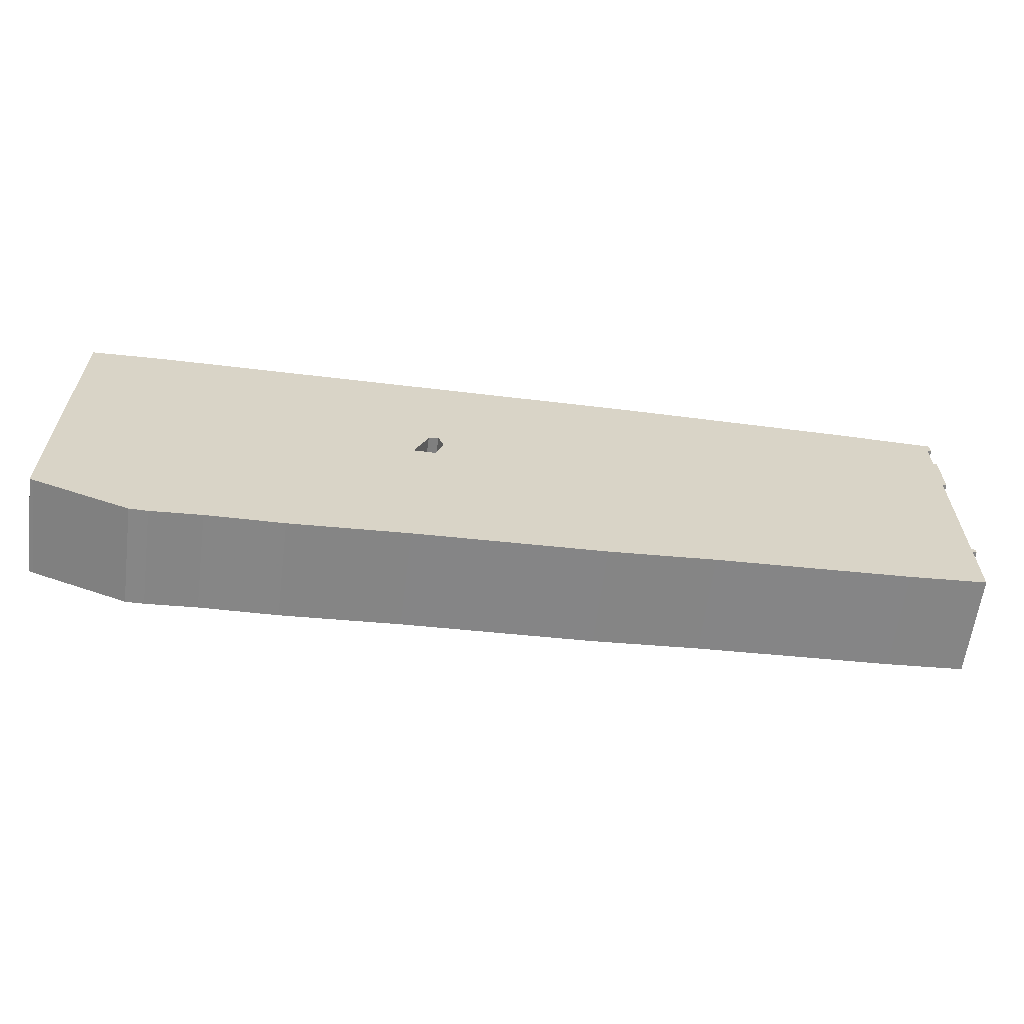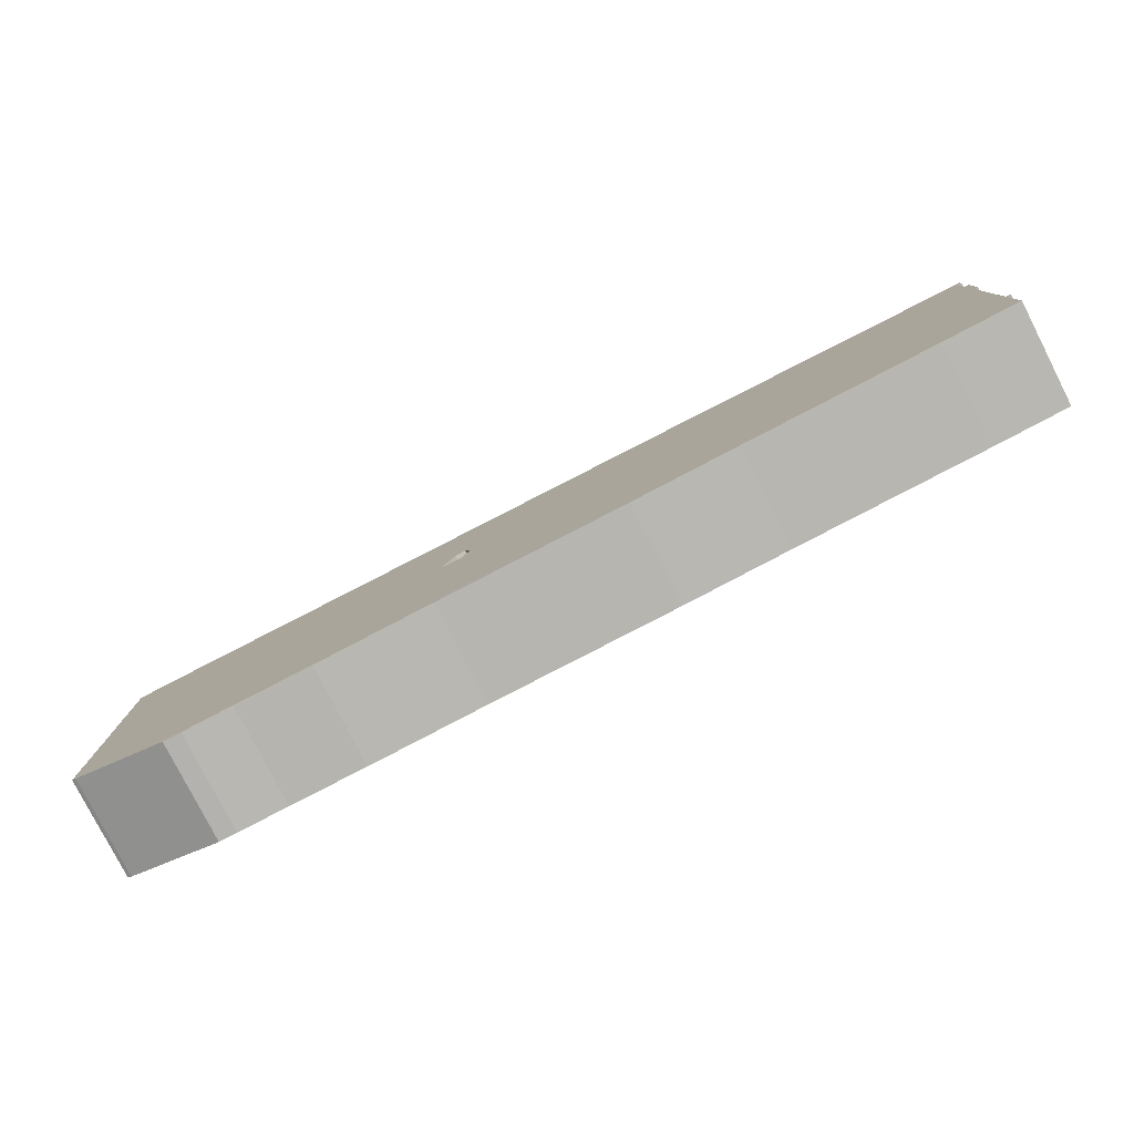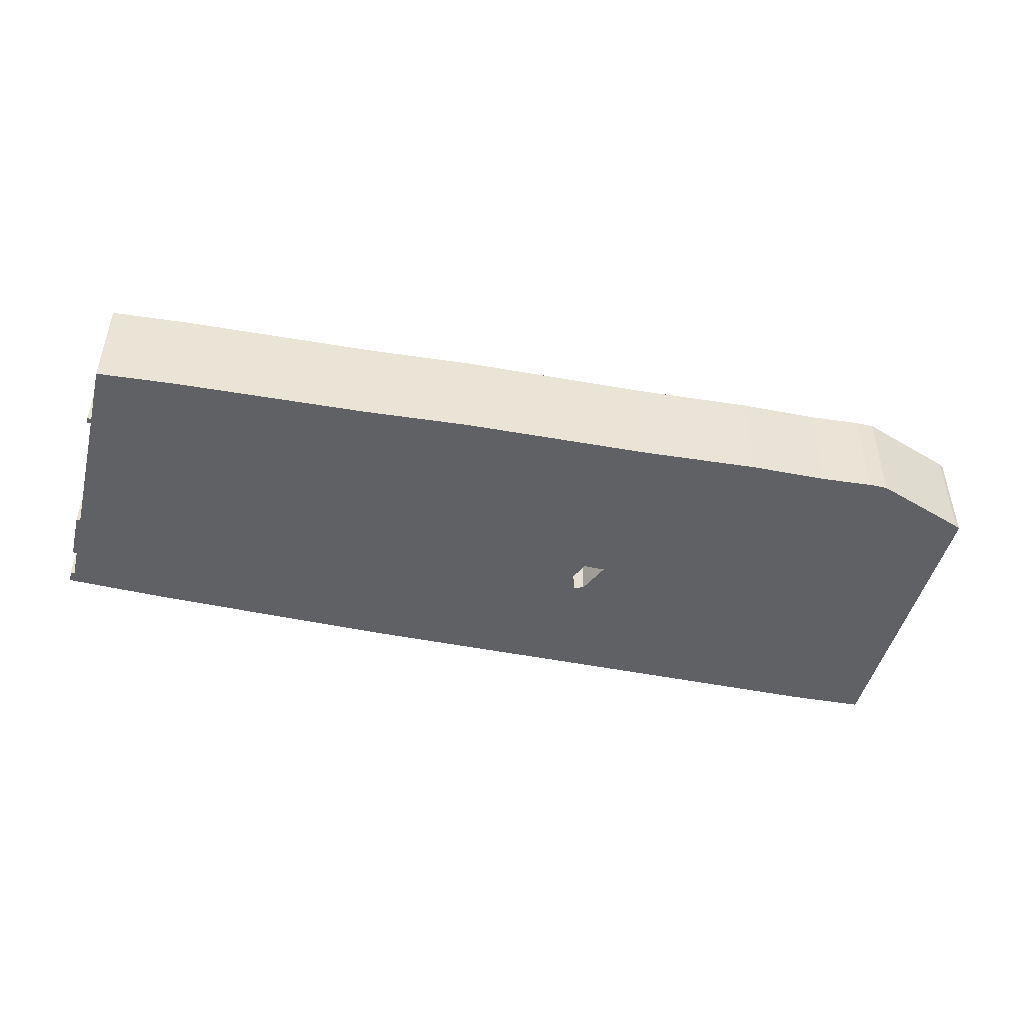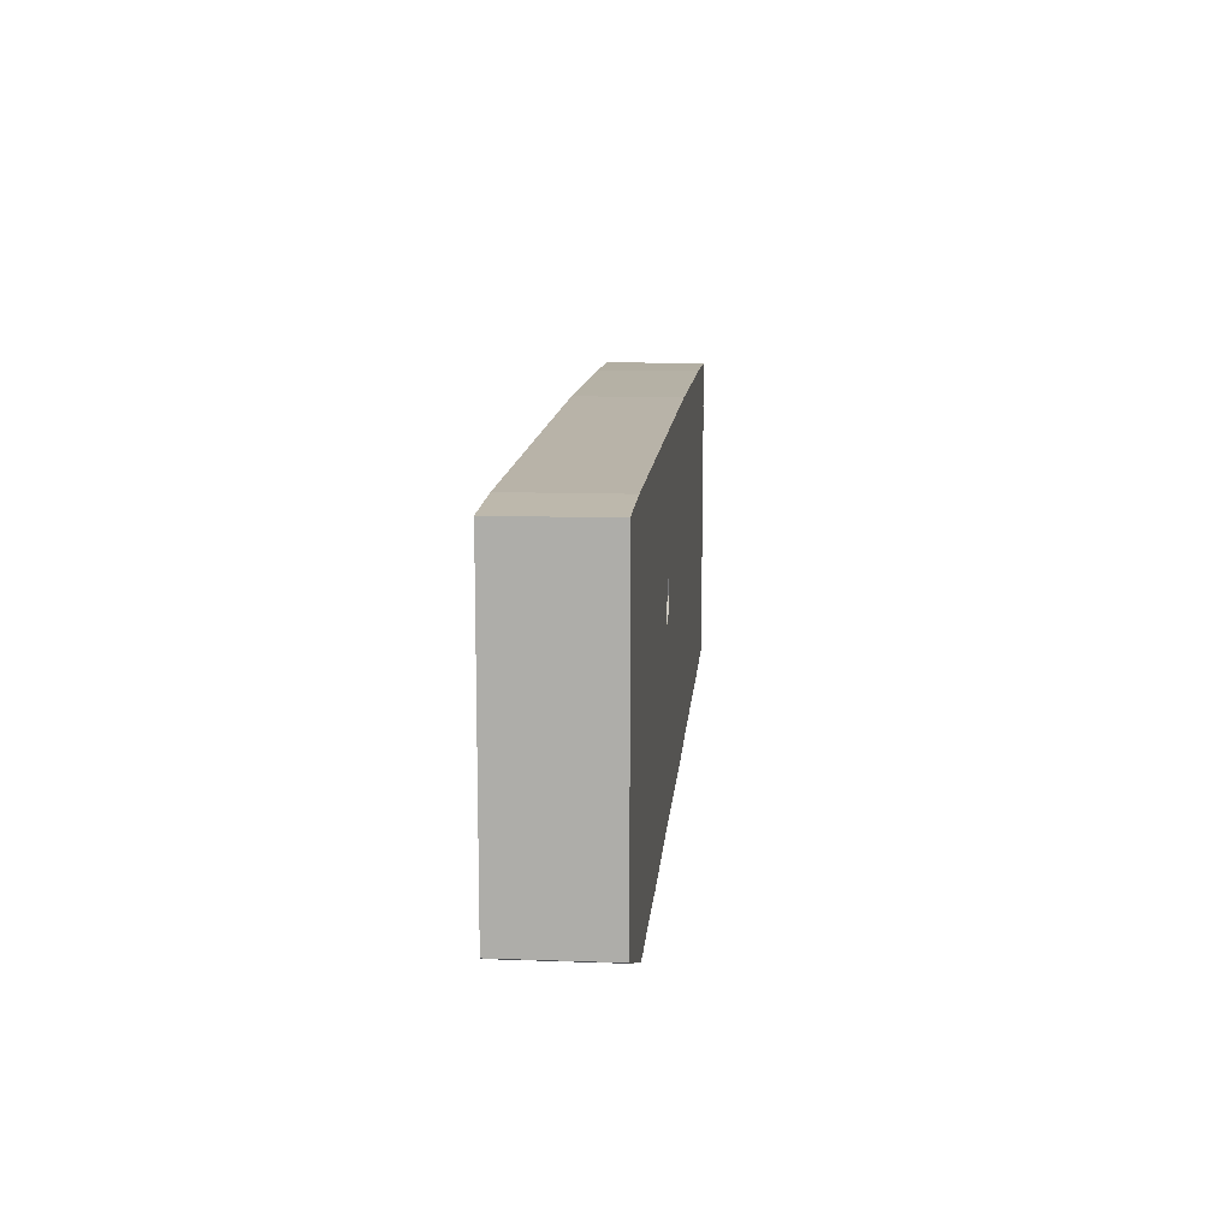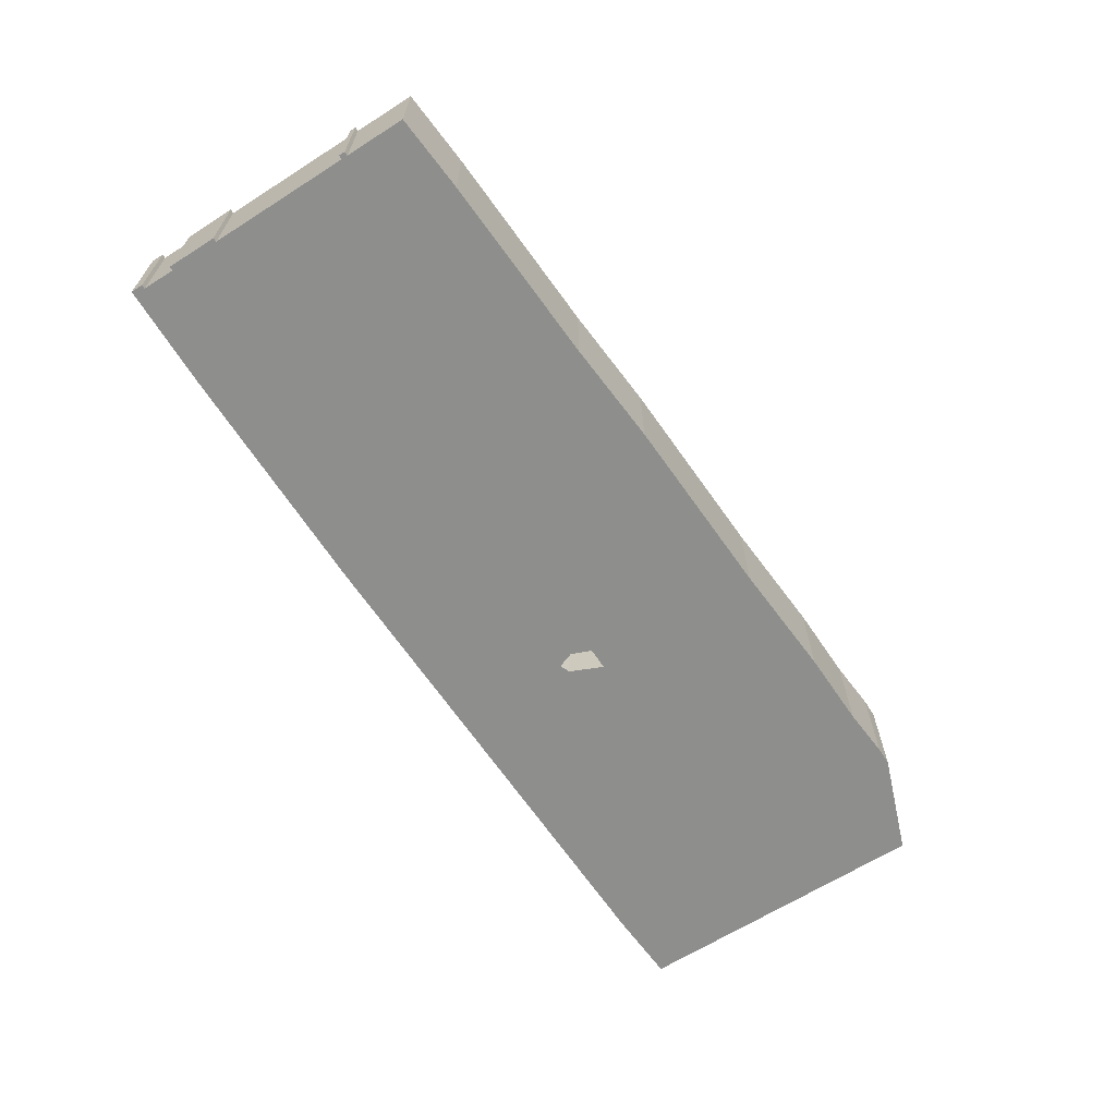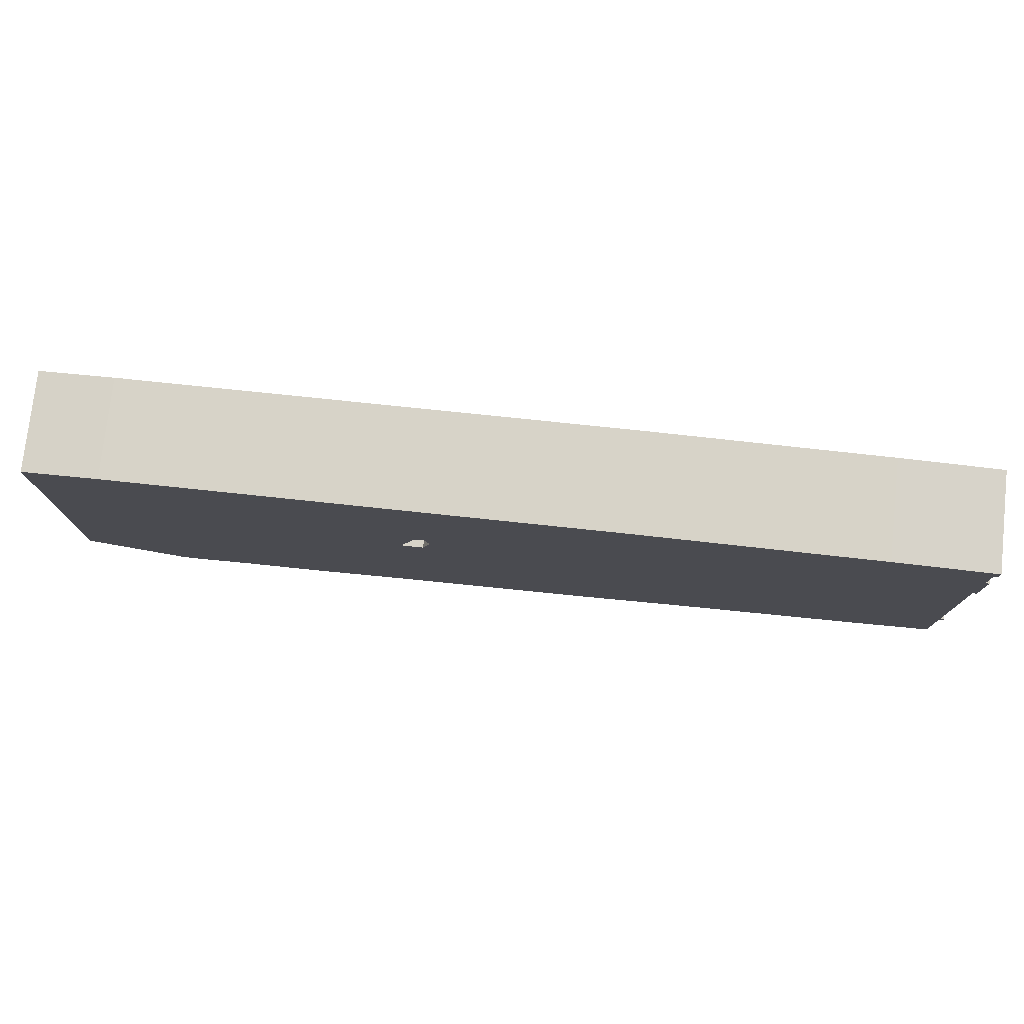
<metadata>
{"format":"obj","ext":"obj","renderer":"f3d","projection":"perspective","resolution":1024,"background":"white","views":[{"elev":-62.0,"azim":172.6,"up":"+Y"},{"elev":-79.7,"azim":-153.0,"up":"+Y"},{"elev":-46.8,"azim":-14.0,"up":"+Z"},{"elev":11.8,"azim":95.1,"up":"+Y"},{"elev":-64.8,"azim":-57.4,"up":"+Z"},{"elev":76.6,"azim":-173.7,"up":"+Y"}]}
</metadata>
<code>
g sbg_arkout_dn_container05_m
v -2.29 1.73 0
v -2.29 1.67 0
v -2.27 1.67 0
v -2.27 1.51 0
v -2.29 1.51 0
v -2.29 1.26 0
v -2.27 1.26 0
v -2.27 0.56 0
v -2.29 0.56 0
v -2.29 0.53 0
v -2.27 0.53 0
v -2.27 0.23 0
v -1.89 0.2 0
v -0.94 0.15 0
v -0.42 0.11 0
v 0.51 0.07 0
v 1.09 0.03 0
v 1.47 0.02 0
v 1.72 0 0
v 1.81 0 0
v 2.28 0.17 0
v 2.3 0.18 0
v 2.3 1.67 0
v 1.93 1.69 0
v -0.58 1.74 0
v -1.78 1.74 0
v 0.47 1.1 0
v 0.54 0.94 0
v 0.43 0.94 0
v 0.39 1.04 0
v 0.42 1.12 0
v -2.29 1.73 0.5
v -2.29 1.67 0.5
v -2.27 1.67 0.5
v -2.27 1.51 0.5
v -2.29 1.51 0.5
v -2.29 1.26 0.5
v -2.27 1.26 0.5
v -2.27 0.56 0.5
v -2.29 0.56 0.5
v -2.29 0.53 0.5
v -2.27 0.53 0.5
v -2.27 0.23 0.5
v -1.89 0.2 0.5
v -0.94 0.15 0.5
v -0.42 0.11 0.5
v 0.51 0.07 0.5
v 1.09 0.03 0.5
v 1.47 0.02 0.5
v 1.72 0 0.5
v 1.81 0 0.5
v 2.28 0.17 0.5
v 2.3 0.18 0.5
v 2.3 1.67 0.5
v 1.93 1.69 0.5
v -0.58 1.74 0.5
v -1.78 1.74 0.5
v 0.47 1.1 0.5
v 0.54 0.94 0.5
v 0.43 0.94 0.5
v 0.39 1.04 0.5
v 0.42 1.12 0.5
g sbg_arkout_dn_container05_m_0
f 26 25 14
f 25 24 31
f 22 21 24
f 20 19 24
f 21 20 24
f 19 18 24
f 28 24 18
f 17 16 28
f 29 28 16
f 15 29 16
f 13 12 11
f 13 11 8
f 11 10 9
f 11 9 8
f 7 26 13
f 8 7 13
f 7 6 5
f 7 5 4
f 7 4 26
f 4 3 26
f 3 2 1
f 3 1 26
f 14 13 26
f 15 25 30
f 17 28 18
f 28 27 24
f 27 31 24
f 23 22 24
f 25 31 30
f 29 15 30
f 14 25 15
f 26 56 25
f 56 26 57
f 25 55 24
f 55 25 56
f 22 52 21
f 52 22 53
f 20 50 19
f 50 20 51
f 21 51 20
f 51 21 52
f 19 49 18
f 49 19 50
f 17 47 16
f 47 17 48
f 29 59 28
f 59 29 60
f 16 46 15
f 46 16 47
f 12 42 11
f 42 12 43
f 13 43 12
f 43 13 44
f 10 40 9
f 40 10 41
f 11 41 10
f 41 11 42
f 9 39 8
f 39 9 40
f 8 38 7
f 38 8 39
f 6 36 5
f 36 6 37
f 7 37 6
f 37 7 38
f 5 35 4
f 35 5 36
f 4 34 3
f 34 4 35
f 2 32 1
f 32 2 33
f 3 33 2
f 33 3 34
f 1 57 26
f 57 1 32
f 14 44 13
f 44 14 45
f 18 48 17
f 48 18 49
f 28 58 27
f 58 28 59
f 27 62 31
f 62 27 58
f 23 53 22
f 53 23 54
f 24 54 23
f 54 24 55
f 31 61 30
f 61 31 62
f 30 60 29
f 60 30 61
f 15 45 14
f 45 15 46
f 45 56 57
f 62 55 56
f 55 52 53
f 55 50 51
f 55 51 52
f 55 49 50
f 49 55 59
f 59 47 48
f 47 59 60
f 47 60 46
f 42 43 44
f 39 42 44
f 40 41 42
f 39 40 42
f 44 57 38
f 44 38 39
f 36 37 38
f 35 36 38
f 57 35 38
f 57 34 35
f 32 33 34
f 57 32 34
f 57 44 45
f 61 56 46
f 49 59 48
f 55 58 59
f 55 62 58
f 55 53 54
f 61 62 56
f 61 46 60
f 46 56 45

</code>
